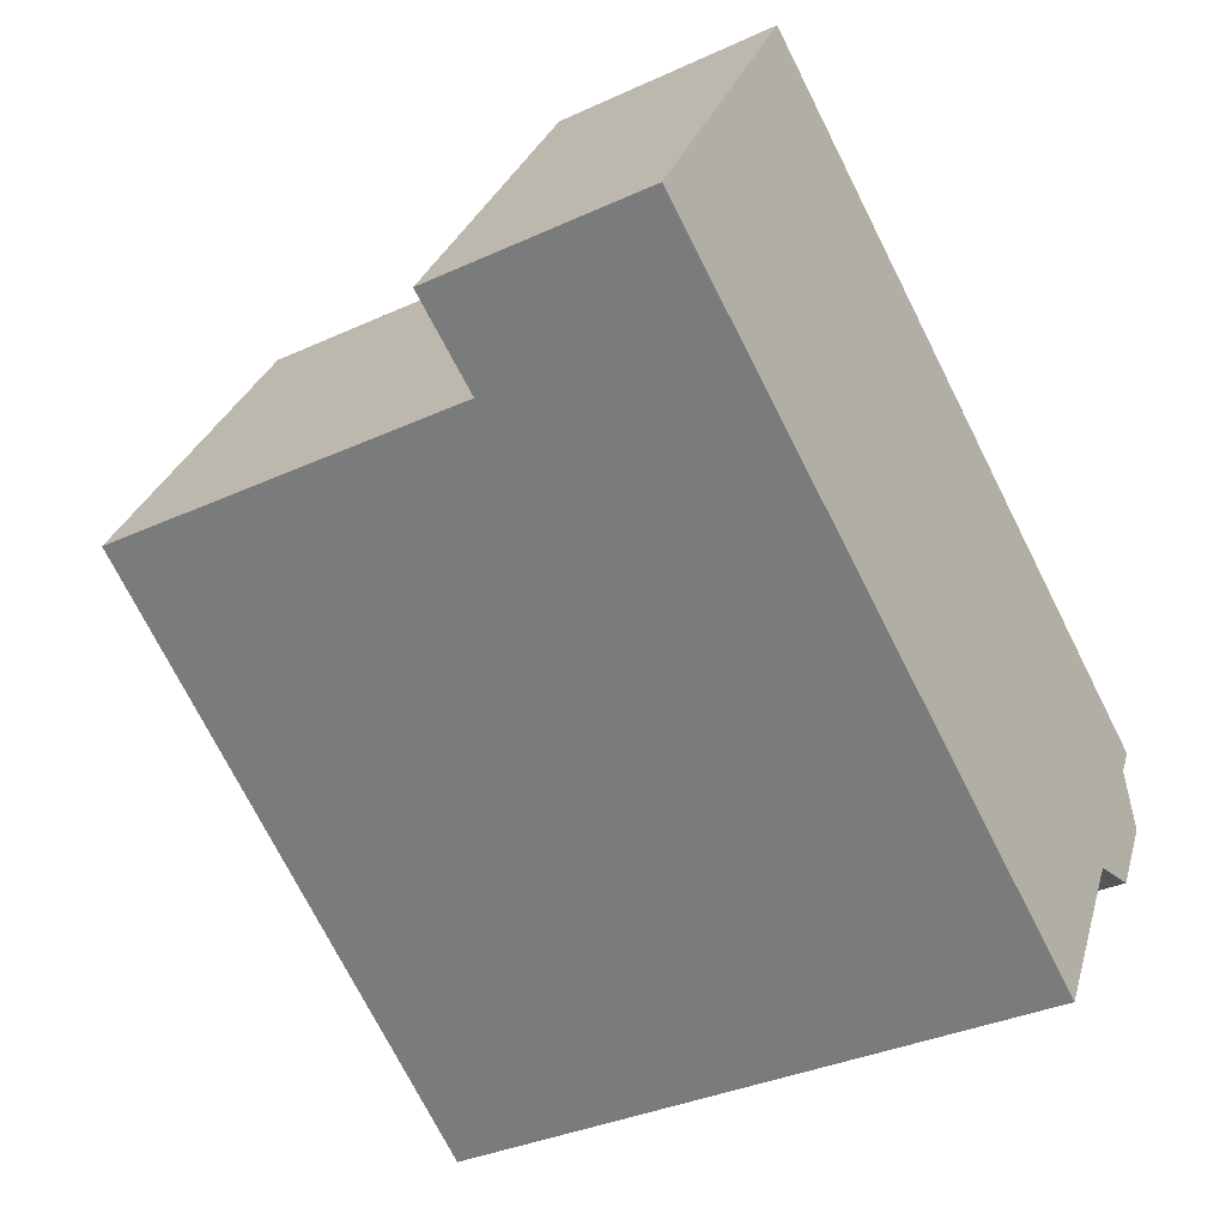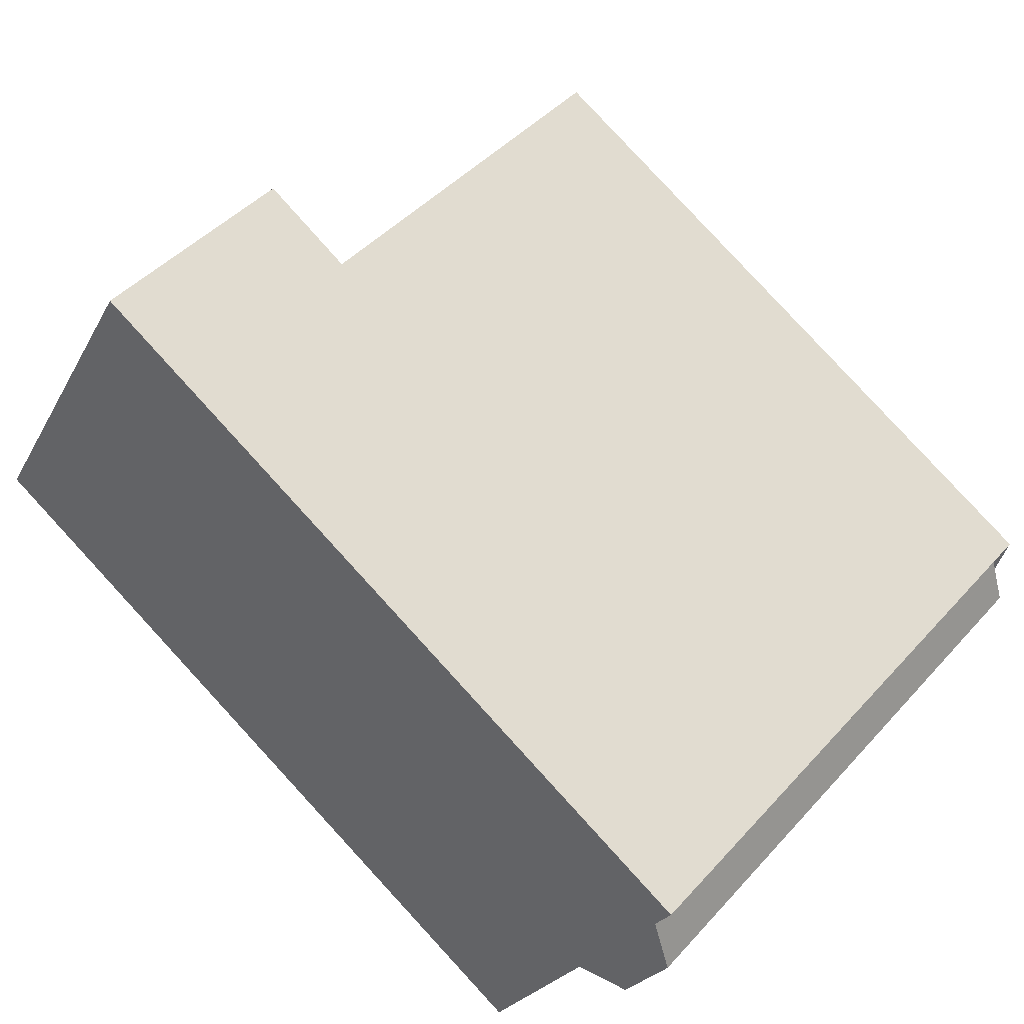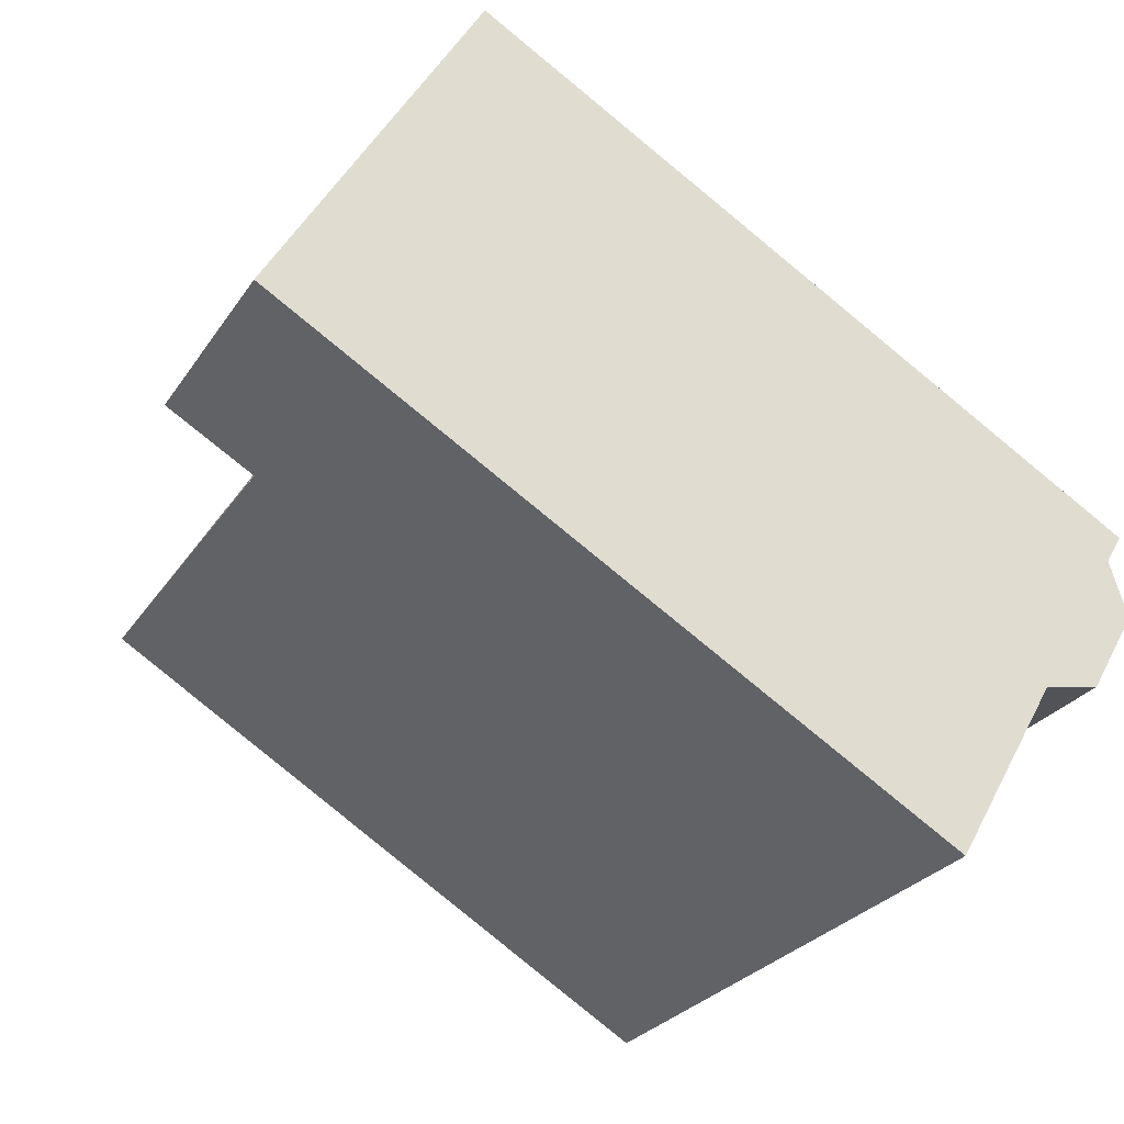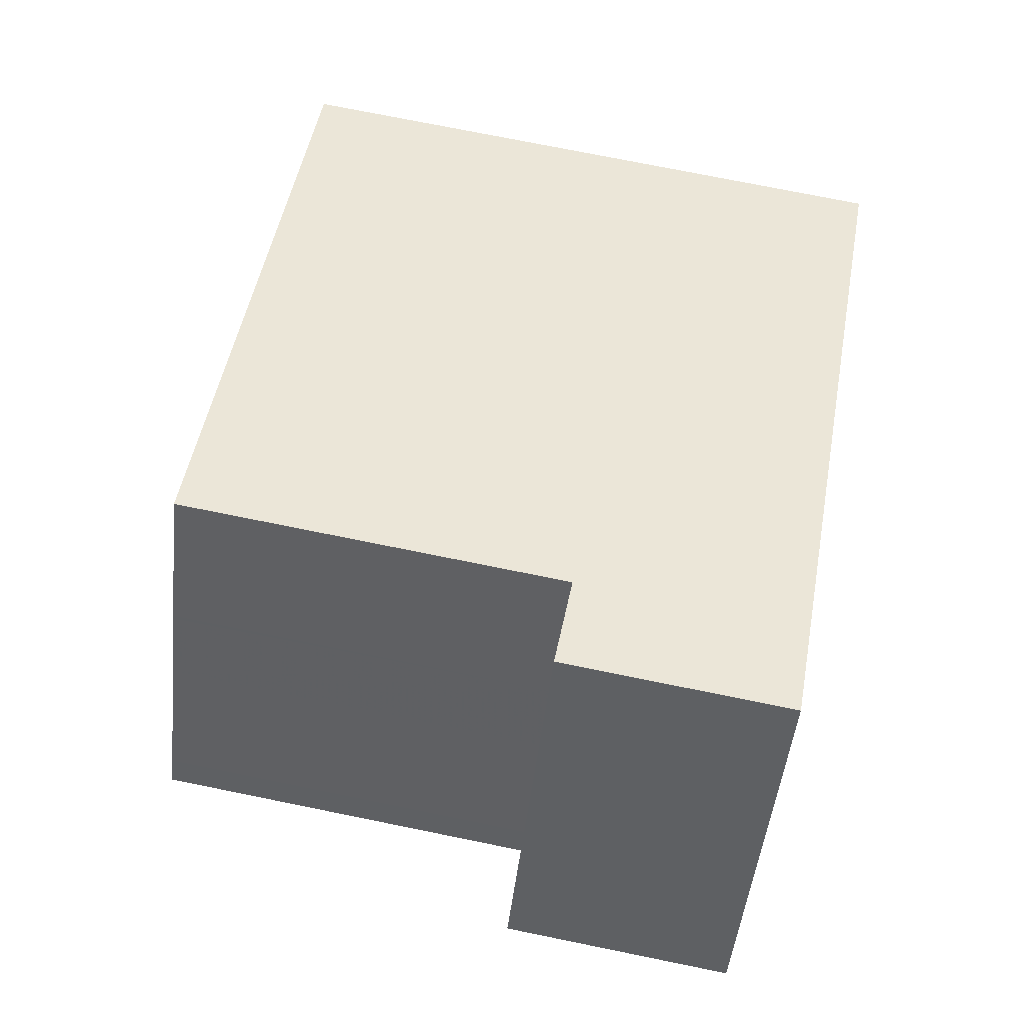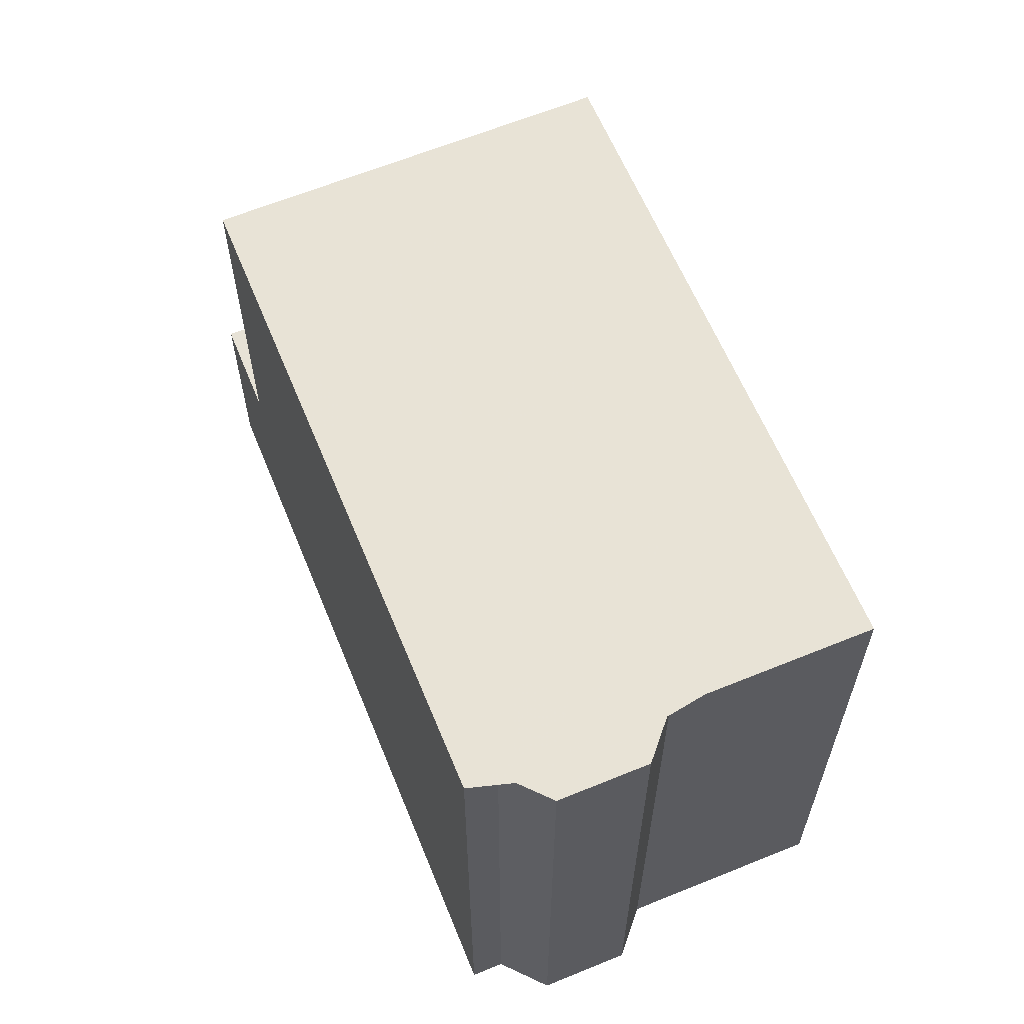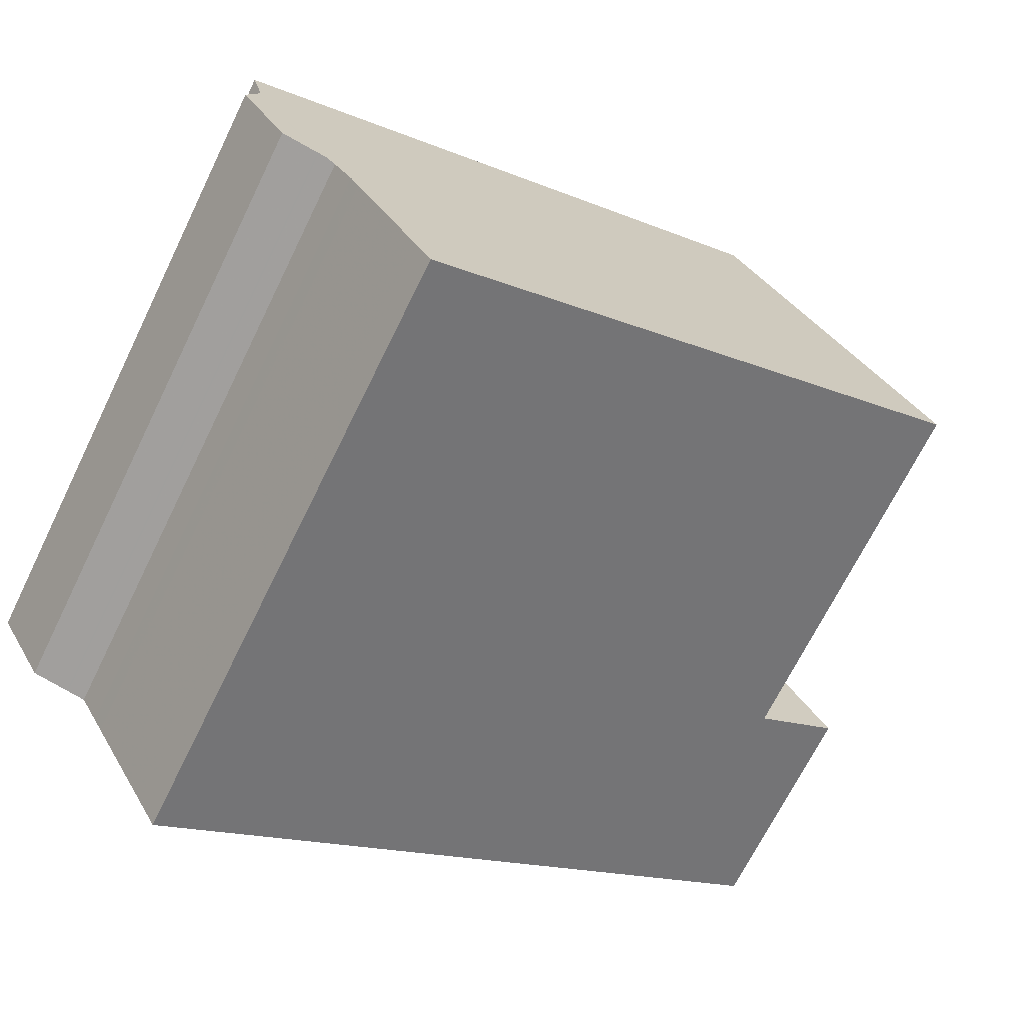
<metadata>
{"format":"obj","ext":"obj","renderer":"f3d","projection":"perspective","resolution":1024,"background":"white","views":[{"elev":-35.0,"azim":121.4,"up":"+Y"},{"elev":44.5,"azim":-141.3,"up":"+Y"},{"elev":-27.1,"azim":153.4,"up":"+Y"},{"elev":73.9,"azim":101.5,"up":"+Y"},{"elev":63.1,"azim":-82.2,"up":"+Z"},{"elev":-68.8,"azim":-26.1,"up":"+Y"}]}
</metadata>
<code>
v 323.7 -2158 10.15
v 322 -2155 10.14
v 321.1 -2155 10.15
v 320.3 -2153 10.14
v 320.6 -2153 10.12
v 320.3 -2152 10.12
v 331.3 -2146 3.669
v 334.6 -2152 3.698
v 320.8 -2154 10.15
v 322.4 -2156 10.14
v 332.5 -2153 9.926
v 331.3 -2151 9.913
v 330.4 -2149 9.905
v 331.1 -2150 9.911
v 333.2 -2152 9.907
v 329.8 -2147 9.874
v 333.2 -2152 3.683
v 329.8 -2147 3.654
v 332.9 -2152 3.681
v 334.4 -2151 3.695
v 329.8 -2147 3.654
v 333.2 -2152 3.683
v 331.1 -2149 9.887
v 329.8 -2147 7.367
v 332 -2150 9.895
v 333.2 -2152 7.548
v 329.1 -2147 9.892
v 334.2 -2151 3.693
v 334.4 -2152 3.696
v 331.1 -2146 3.667
v 333.2 -2149 3.686
v 333 -2149 3.684
v 322.3 -2155 10.14
v 331.8 -2150 3.671
v 331.8 -2150 3.671
v 331.8 -2150 9.893
v 322.4 -2155 10.14
v 321.6 -2154 10.13
v 323.8 -2158 10.15
v 322.5 -2156 10.14
v 320.4 -2152 10.12
v 334.6 -2152 3.697
v 334.4 -2152 3.696
v 333.2 -2152 9.907
v 333.2 -2152 3.683
v 333.2 -2152 7.583
v 323.7 -2158 10.15
v 323.8 -2158 10.15
v 333.2 -2152 3.683
v 332.5 -2153 9.925
v 329.8 -2147 9.874
v 331.1 -2149 9.887
v 333.2 -2152 9.907
v 333.2 -2152 9.907
v 331.8 -2150 9.893
v 332 -2150 9.895
v 330.4 -2149 9.905
v 331.1 -2149 9.886
v 332.5 -2148 3.68
v 332.4 -2148 3.678
v 321.7 -2154 10.13
v 329.4 -2150 9.931
v 321 -2155 10.15
v 331.1 -2149 3.665
v 331.1 -2149 3.665
v 331.1 -2149 9.821
v 331.1 -2149 9.886
v 332.2 -2147 3.677
v 332 -2147 3.675
v 320.7 -2154 10.14
v 321.4 -2154 10.13
v 330.1 -2149 9.902
v 330.8 -2148 9.883
v 330.8 -2148 3.662
v 330.8 -2148 3.662
v 330.8 -2148 9.181
v 330.8 -2148 9.883
v 332.9 -2152 9.904
v 332.9 -2152 3.681
v 332.9 -2152 8.05
v 323.5 -2157 10.15
v 323.4 -2157 10.15
v 332.2 -2152 9.923
v 332.9 -2152 9.904
v 321.7 -2155 10.14
v 321.4 -2154 10.14
v 321.2 -2154 10.14
v 321.1 -2154 10.13
v 320.5 -2153 10.13
v 321.4 -2154 10.14
v 321.7 -2155 10.14
v 321.1 -2154 10.13
v 321.2 -2154 10.14
v 320.5 -2153 10.13
v 323.7 -2158 10.15
v 323.7 -2158 10.15
v 323.7 -2158 0
v 323.7 -2158 0
v 321.7 -2155 10.14
v 322 -2155 10.14
v 322 -2155 0
v 321.7 -2155 0
v 321 -2155 10.15
v 321.1 -2155 10.15
v 321.1 -2155 0
v 321 -2155 0
v 320.5 -2153 10.13
v 320.3 -2153 10.14
v 320.3 -2153 0
v 320.5 -2153 0
v 320.3 -2152 10.12
v 320.6 -2153 10.12
v 320.6 -2153 0
v 320.3 -2152 0
v 320.4 -2152 10.12
v 320.3 -2152 10.12
v 320.3 -2152 0
v 320.4 -2152 0
v 332.2 -2147 3.677
v 331.3 -2146 3.669
v 331.3 -2146 0
v 332.2 -2147 0
v 334.4 -2152 3.696
v 334.6 -2152 3.698
v 334.6 -2152 -4.441e-16
v 334.4 -2152 -4.441e-16
v 320.7 -2154 10.14
v 320.8 -2154 10.15
v 320.8 -2154 0
v 320.7 -2154 0
v 322.3 -2155 10.14
v 322.4 -2156 10.14
v 322.4 -2156 0
v 322.3 -2155 0
v 323.8 -2158 10.15
v 332.5 -2153 9.926
v 332.5 -2153 0
v 323.8 -2158 0
v 331.1 -2146 3.667
v 329.8 -2147 3.654
v 329.8 -2147 -4.441e-16
v 331.1 -2146 0
v 334.6 -2152 3.697
v 334.4 -2151 3.695
v 334.4 -2151 4.441e-16
v 334.6 -2152 -4.441e-16
v 329.8 -2147 9.874
v 329.1 -2147 9.892
v 329.1 -2147 0
v 329.8 -2147 0
v 333.2 -2152 3.683
v 334.4 -2152 3.696
v 334.4 -2152 -4.441e-16
v 333.2 -2152 0
v 331.3 -2146 3.669
v 331.1 -2146 3.667
v 331.1 -2146 0
v 331.3 -2146 0
v 334.4 -2151 3.695
v 333.2 -2149 3.686
v 333.2 -2149 4.441e-16
v 334.4 -2151 4.441e-16
v 322 -2155 10.14
v 322.3 -2155 10.14
v 322.3 -2155 0
v 322 -2155 0
v 323.7 -2158 10.15
v 323.8 -2158 10.15
v 323.8 -2158 0
v 323.7 -2158 0
v 329.1 -2147 9.892
v 320.4 -2152 10.12
v 320.4 -2152 0
v 329.1 -2147 0
v 334.6 -2152 3.698
v 334.6 -2152 3.697
v 334.6 -2152 -4.441e-16
v 334.6 -2152 -4.441e-16
v 323.4 -2157 10.15
v 323.7 -2158 10.15
v 323.7 -2158 0
v 323.4 -2157 0
v 332.5 -2153 9.926
v 333.2 -2152 9.907
v 333.2 -2152 0
v 332.5 -2153 0
v 333.2 -2149 3.686
v 332.5 -2148 3.68
v 332.5 -2148 0
v 333.2 -2149 4.441e-16
v 320.8 -2154 10.15
v 321 -2155 10.15
v 321 -2155 0
v 320.8 -2154 0
v 332.5 -2148 3.68
v 332.2 -2147 3.677
v 332.2 -2147 0
v 332.5 -2148 0
v 320.3 -2153 10.14
v 320.7 -2154 10.14
v 320.7 -2154 0
v 320.3 -2153 0
v 322.4 -2156 10.14
v 323.4 -2157 10.15
v 323.4 -2157 0
v 322.4 -2156 0
v 321.7 -2155 10.14
v 321.7 -2155 10.14
v 321.7 -2155 0
v 321.7 -2155 0
v 320.6 -2153 10.12
v 320.5 -2153 10.13
v 320.5 -2153 0
v 320.6 -2153 0
v 321.1 -2155 10.15
v 321.7 -2155 10.14
v 321.7 -2155 0
v 321.1 -2155 0
v 320.5 -2153 10.13
v 320.5 -2153 10.13
v 320.5 -2153 0
v 320.5 -2153 0
v 323.7 -2158 0
v 322 -2155 0
v 321.1 -2155 0
v 320.3 -2153 0
v 320.6 -2153 0
v 320.3 -2152 0
v 331.3 -2146 0
v 334.6 -2152 0
f 49 19 28 43
f 80 46 44 78
f 50 11 39 48
f 37 14 12 40
f 54 11 50 53
f 56 12 14 55
f 55 14 13 52
f 74 18 30 69
f 77 16 24 76
f 76 24 21 75
f 57 13 62
f 58 52 13 57
f 43 28 20 42
f 69 30 7 68
f 31 20 28 32
f 62 13 14 37 61
f 32 28 19 34
f 79 45 46 80
f 86 61 37 33 2 85
f 48 39 1 47
f 40 10 33 37
f 88 71 38 87
f 42 8 29 43
f 45 22 26 46
f 82 10 40 81
f 43 29 17 49
f 46 26 15 44
f 81 40 12 83
f 83 12 56 84
f 73 58 57 72
f 59 31 32 60
f 61 38 62
f 87 38 61 86
f 60 32 34 64
f 66 23 67
f 65 35 36 23 66
f 72 57 62 38 71
f 68 59 60 69
f 89 5 6 41 71 88
f 71 41 27 72
f 69 60 64 74
f 76 66 67 77
f 75 65 66 76
f 72 27 51 73
f 80 25 36 35 79
f 78 25 80
f 81 48 47 82
f 83 50 48 81
f 84 53 50 83
f 91 3 63 90
f 93 9 70 92
f 92 70 4 94
f 90 63 9 93
f 90 86 85 91
f 92 88 87 93
f 94 89 88 92
f 93 87 86 90
f 96 97 98 95
f 100 101 102 99
f 104 105 106 103
f 108 109 110 107
f 112 113 114 111
f 116 117 118 115
f 120 121 122 119
f 124 125 126 123
f 128 129 130 127
f 132 133 134 131
f 136 137 138 135
f 140 141 142 139
f 144 145 146 143
f 148 149 150 147
f 152 153 154 151
f 156 157 158 155
f 160 161 162 159
f 164 165 166 163
f 168 169 170 167
f 172 173 174 171
f 176 177 178 175
f 180 181 182 179
f 184 185 186 183
f 188 189 190 187
f 192 193 194 191
f 196 197 198 195
f 200 201 202 199
f 204 205 206 203
f 208 209 210 207
f 212 213 214 211
f 216 217 218 215
f 220 221 222 219
f 224 225 226 227 228 229 230 223

</code>
